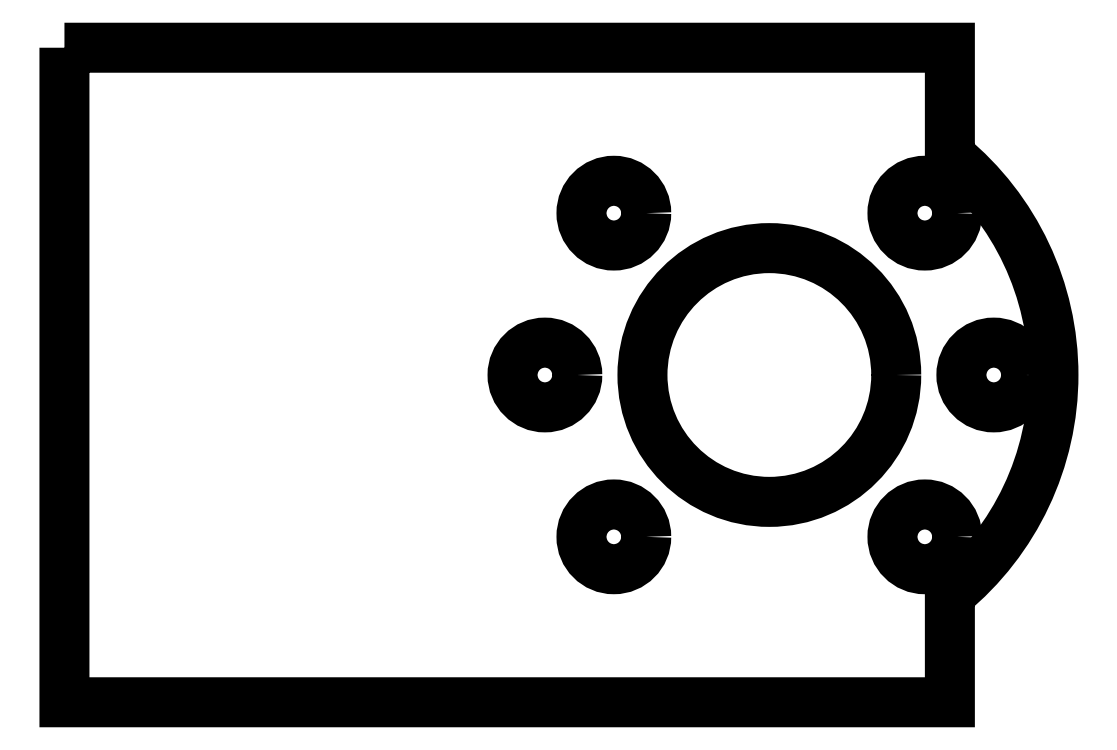
<metadata>
{"format":"dxf","ext":"dxf","renderer":"ezdxf+matplotlib","layout":"modelspace","background":"white","min_lineweight":24,"dpi":150}
</metadata>
<code>
0
SECTION
2
ENTITIES
0
CIRCLE
8
0
10
21.62
20
364.5
30
0
40
4.5
210
0
220
-0
230
1
0
LWPOLYLINE
8
0
90
6
70
1
43
0
10
-98
20
387.5
10
-98
20
296.5
10
25.1
20
296.5
10
25.1
20
311.5
42
0.4721
10
25.1
20
372.5
10
25.1
20
387.5
0
CIRCLE
8
0
10
31.2
20
342
30
0
40
4.5
210
-0
220
0
230
1
0
CIRCLE
8
0
10
-31.2
20
342
30
0
40
4.5
210
-0
220
0
230
1
0
CIRCLE
8
0
10
21.62
20
319.5
30
0
40
4.5
210
-0
220
0
230
1
0
CIRCLE
8
0
10
-21.62
20
364.5
30
0
40
4.5
210
-0
220
0
230
1
0
CIRCLE
8
0
10
-21.62
20
319.5
30
0
40
4.5
210
-0
220
0
230
1
0
CIRCLE
8
0
10
2.665e-13
20
342
30
0
40
17.64
210
-0
220
0
230
1
0
ENDSEC
0
EOF

</code>
